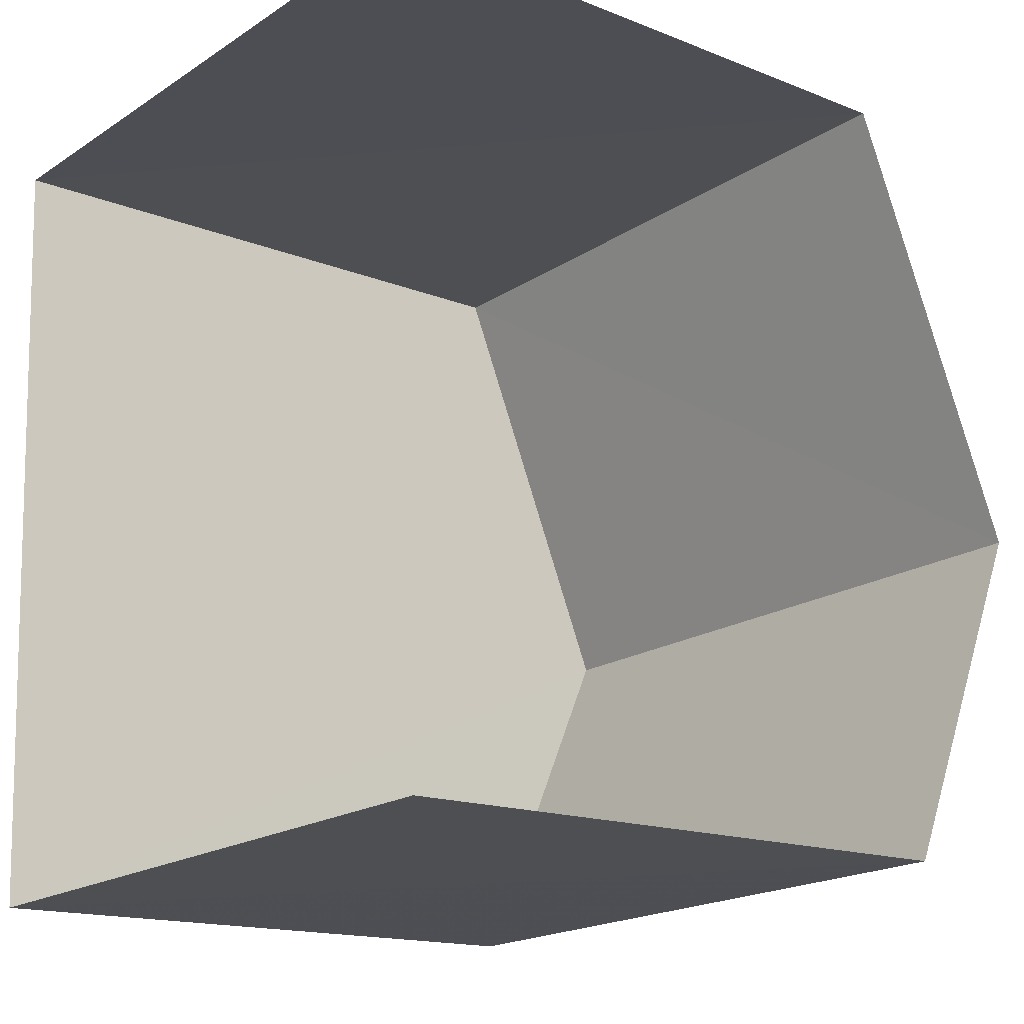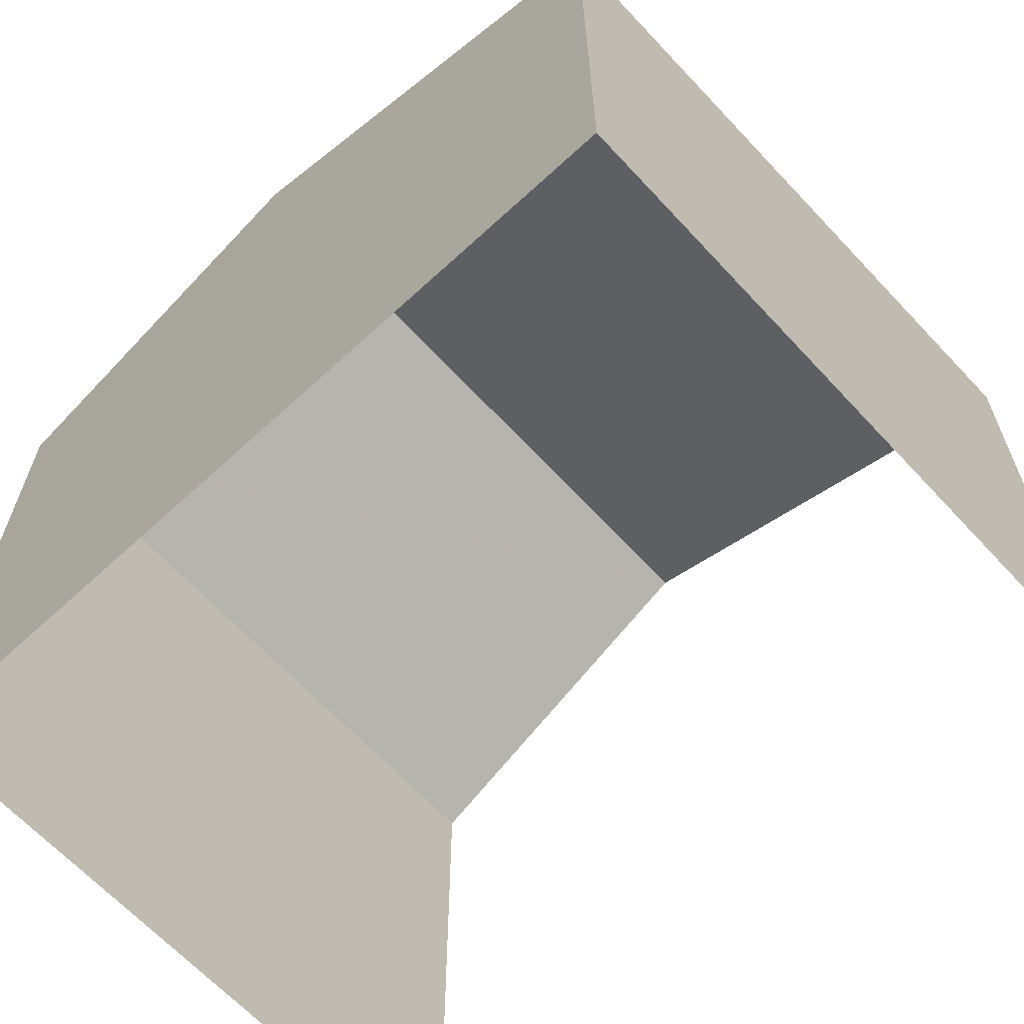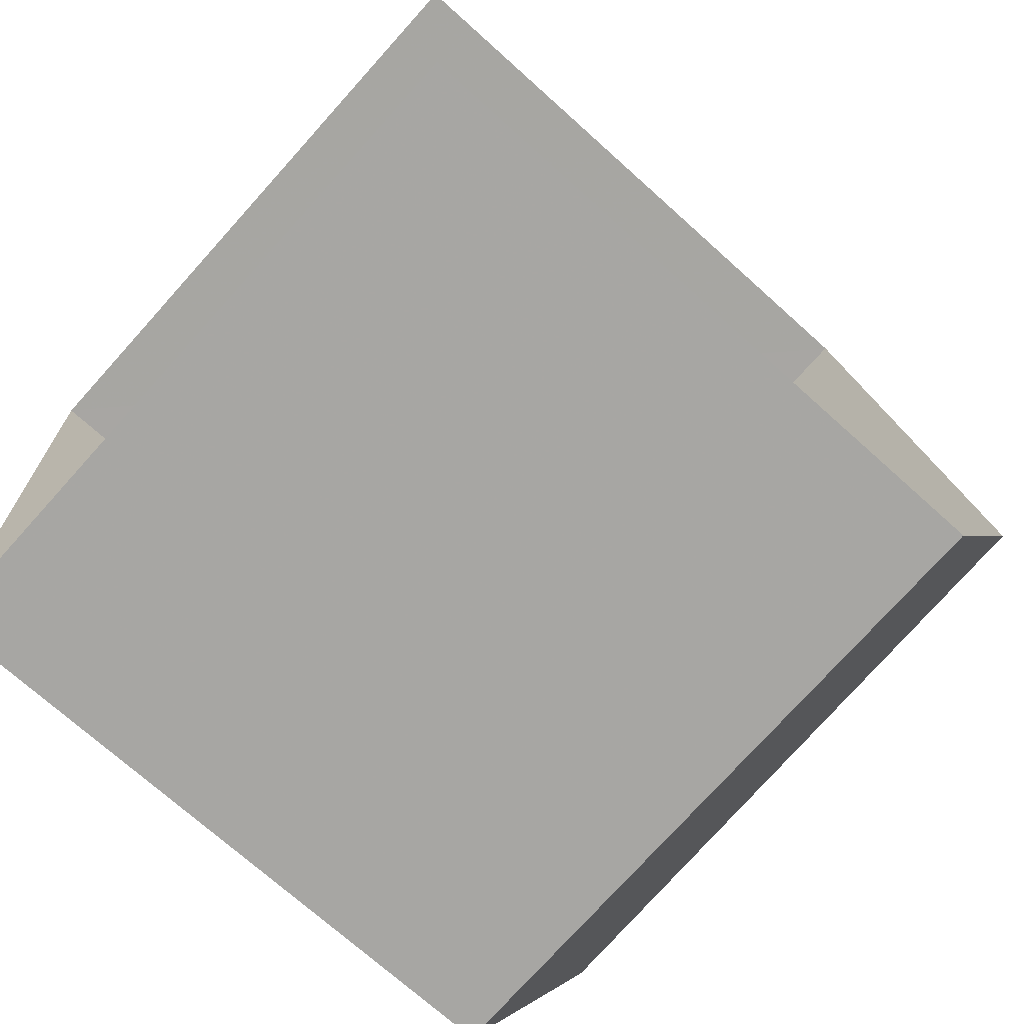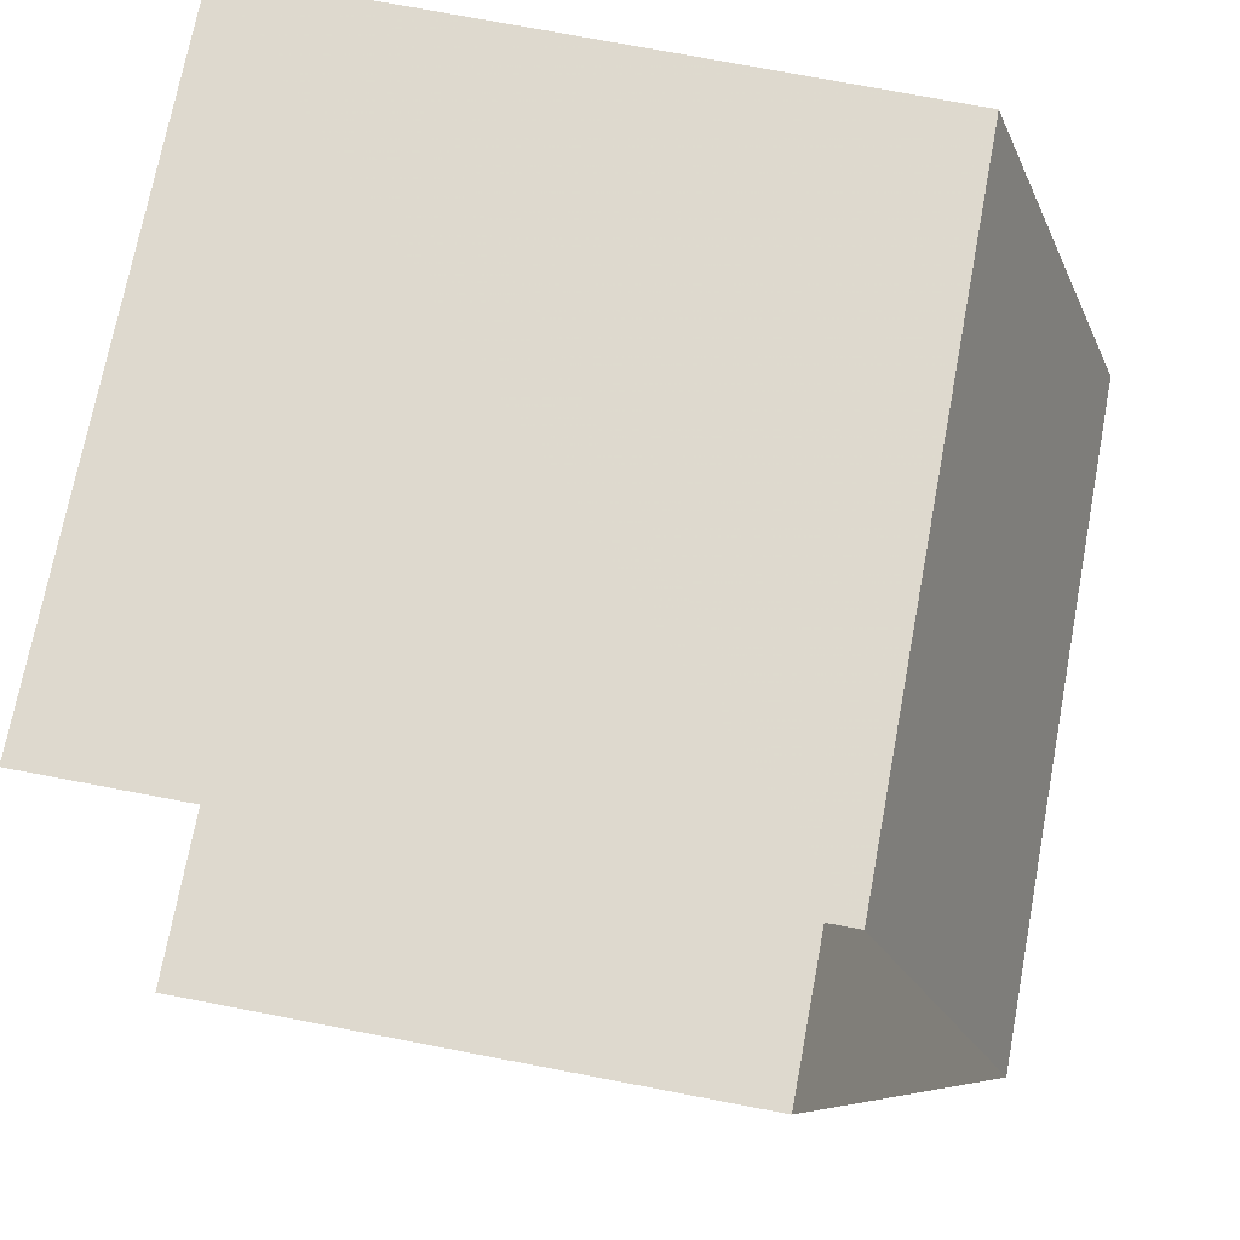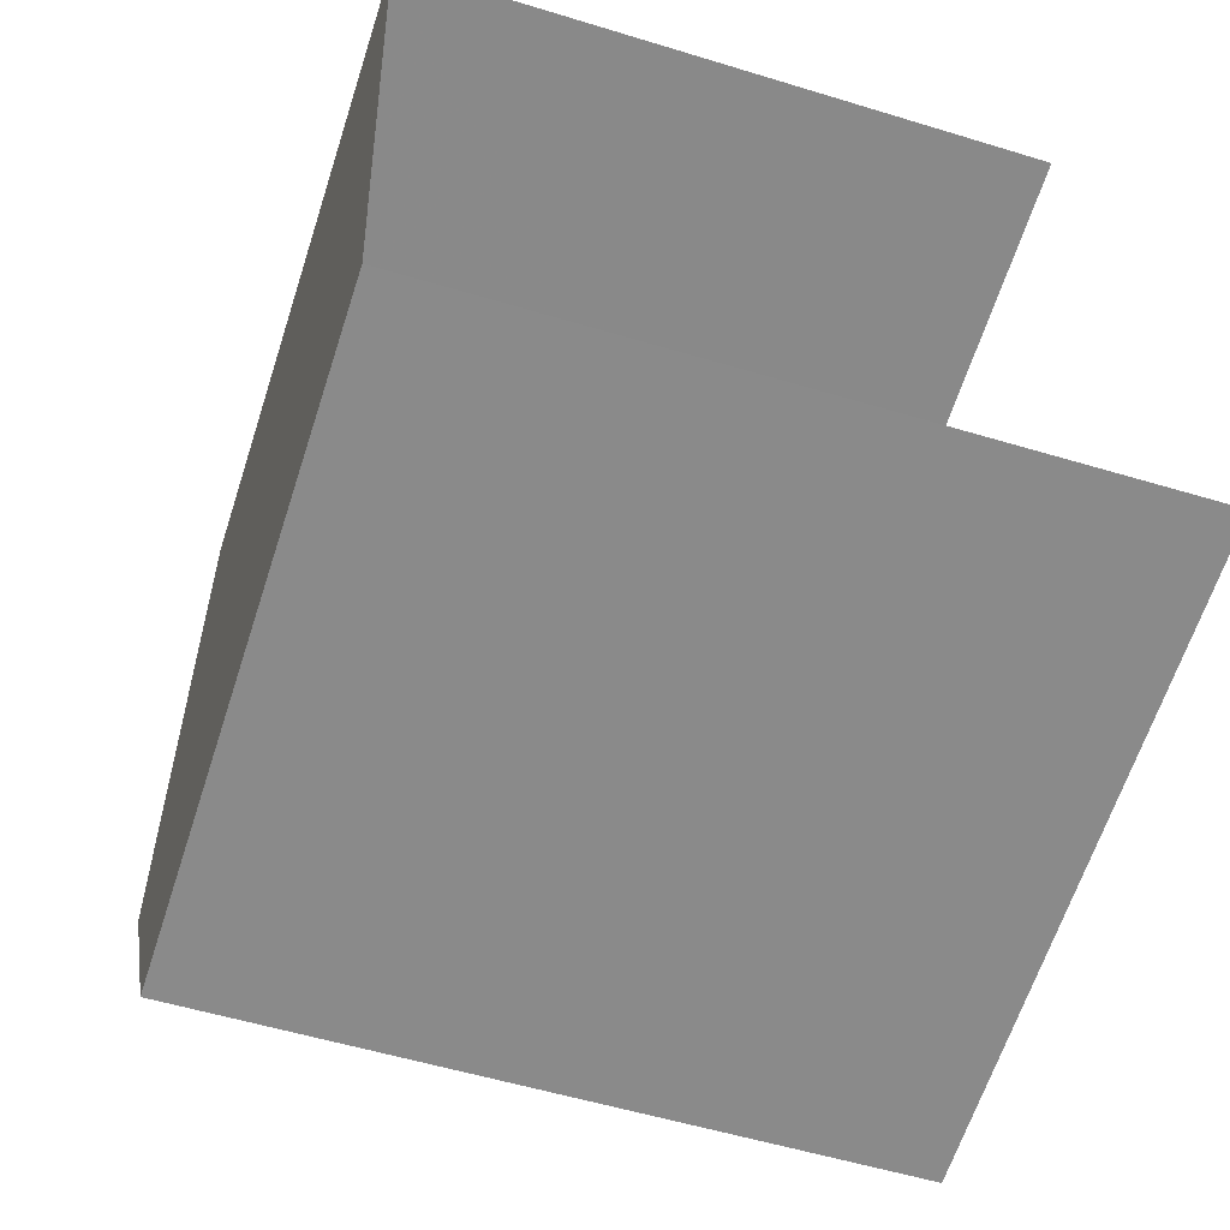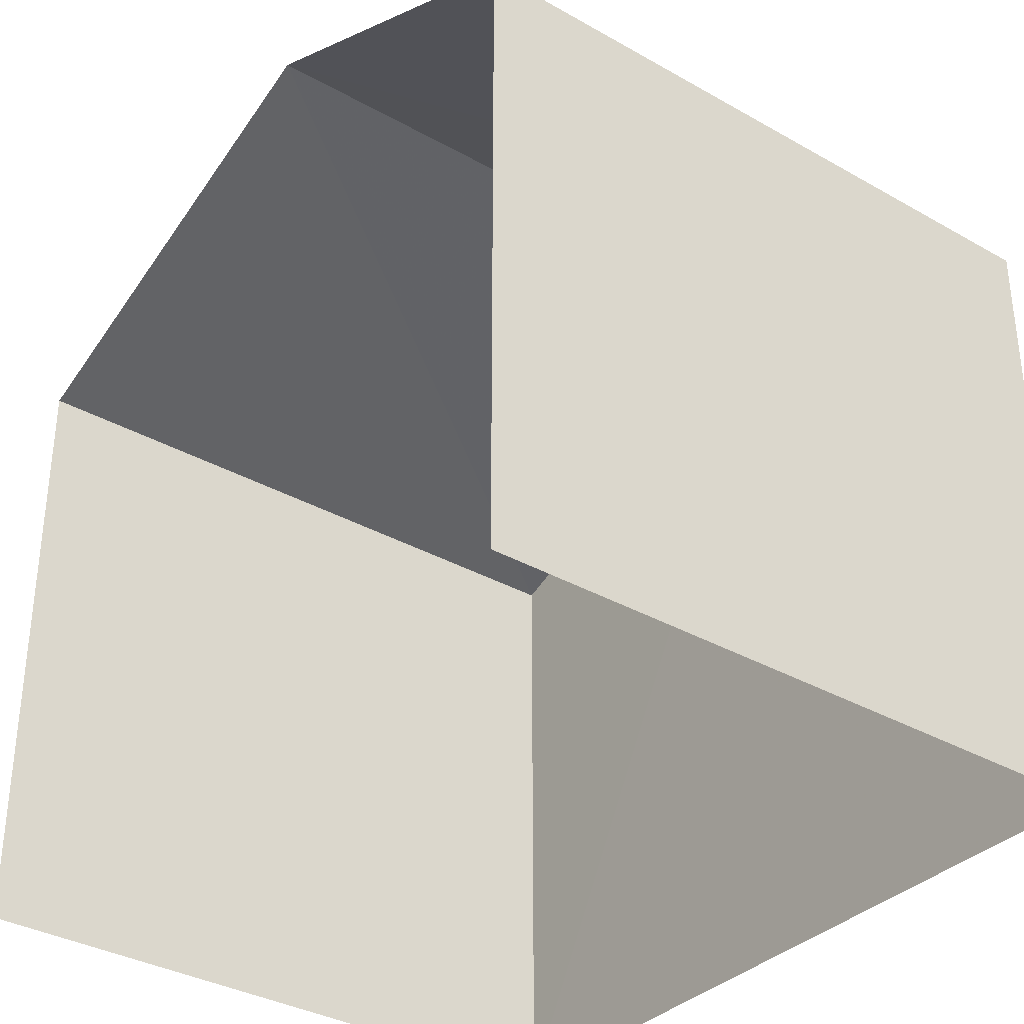
<metadata>
{"format":"obj","ext":"obj","renderer":"f3d","projection":"perspective","resolution":1024,"background":"white","views":[{"elev":-15.6,"azim":-130.0,"up":"+Y"},{"elev":-65.2,"azim":130.1,"up":"+Z"},{"elev":-72.0,"azim":-131.9,"up":"+Y"},{"elev":74.3,"azim":-79.3,"up":"+Y"},{"elev":-64.0,"azim":162.2,"up":"+Y"},{"elev":-34.8,"azim":-39.9,"up":"+Z"}]}
</metadata>
<code>
v -3.734e+05 -1.051e+05 22.44
v -3.734e+05 -1.051e+05 22.43
v -3.734e+05 -1.051e+05 22.44
v -3.734e+05 -1.051e+05 22.43
v -3.734e+05 -1.051e+05 26.32
v -3.734e+05 -1.051e+05 26.32
v -3.734e+05 -1.051e+05 27.32
v -3.734e+05 -1.051e+05 27.32
v -3.734e+05 -1.051e+05 26.32
v -3.734e+05 -1.051e+05 26.32
f 1 2 3
f 1 4 2
f 6 4 7
f 4 1 7
f 1 10 7
f 5 6 7
f 8 5 7
f 7 9 8
f 7 10 9
f 10 1 3
f 9 10 3
f 9 3 8
f 3 2 8
f 2 5 8
f 6 2 4
f 6 5 2

</code>
